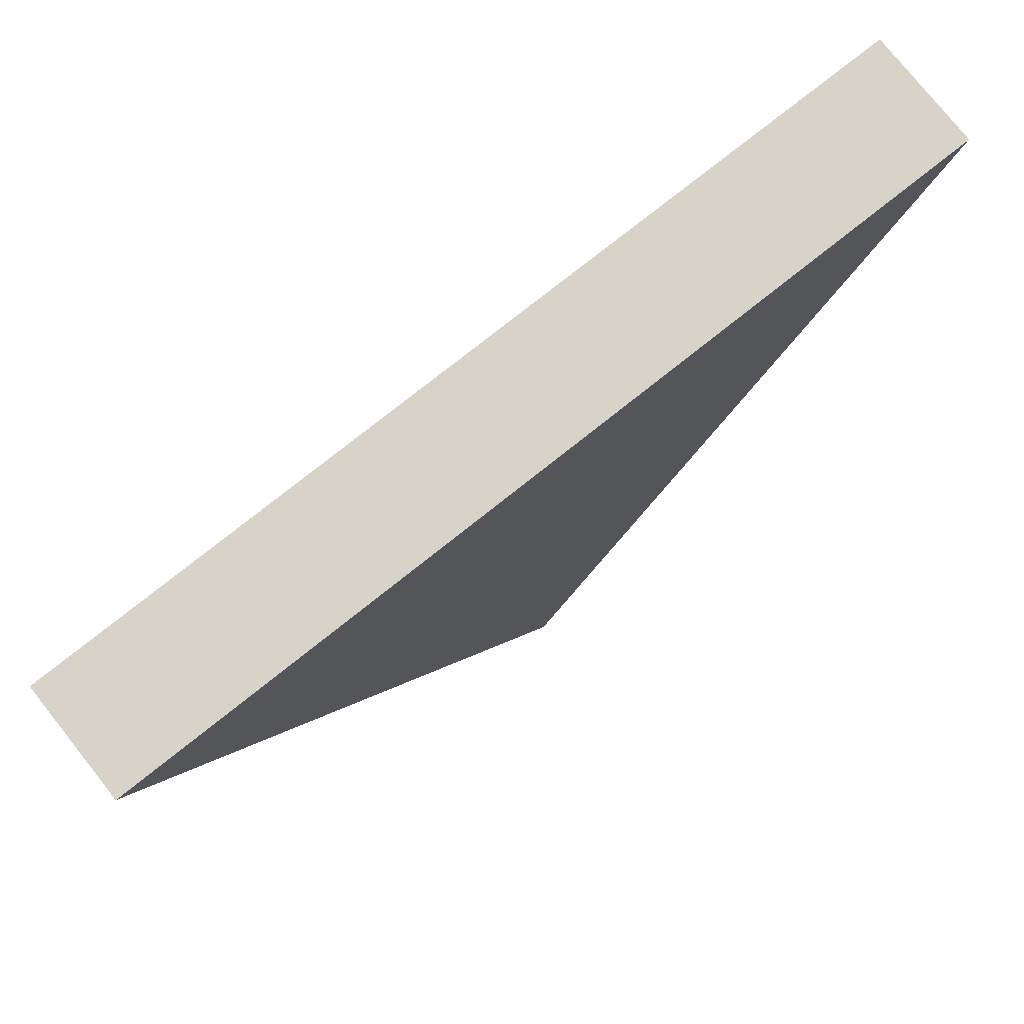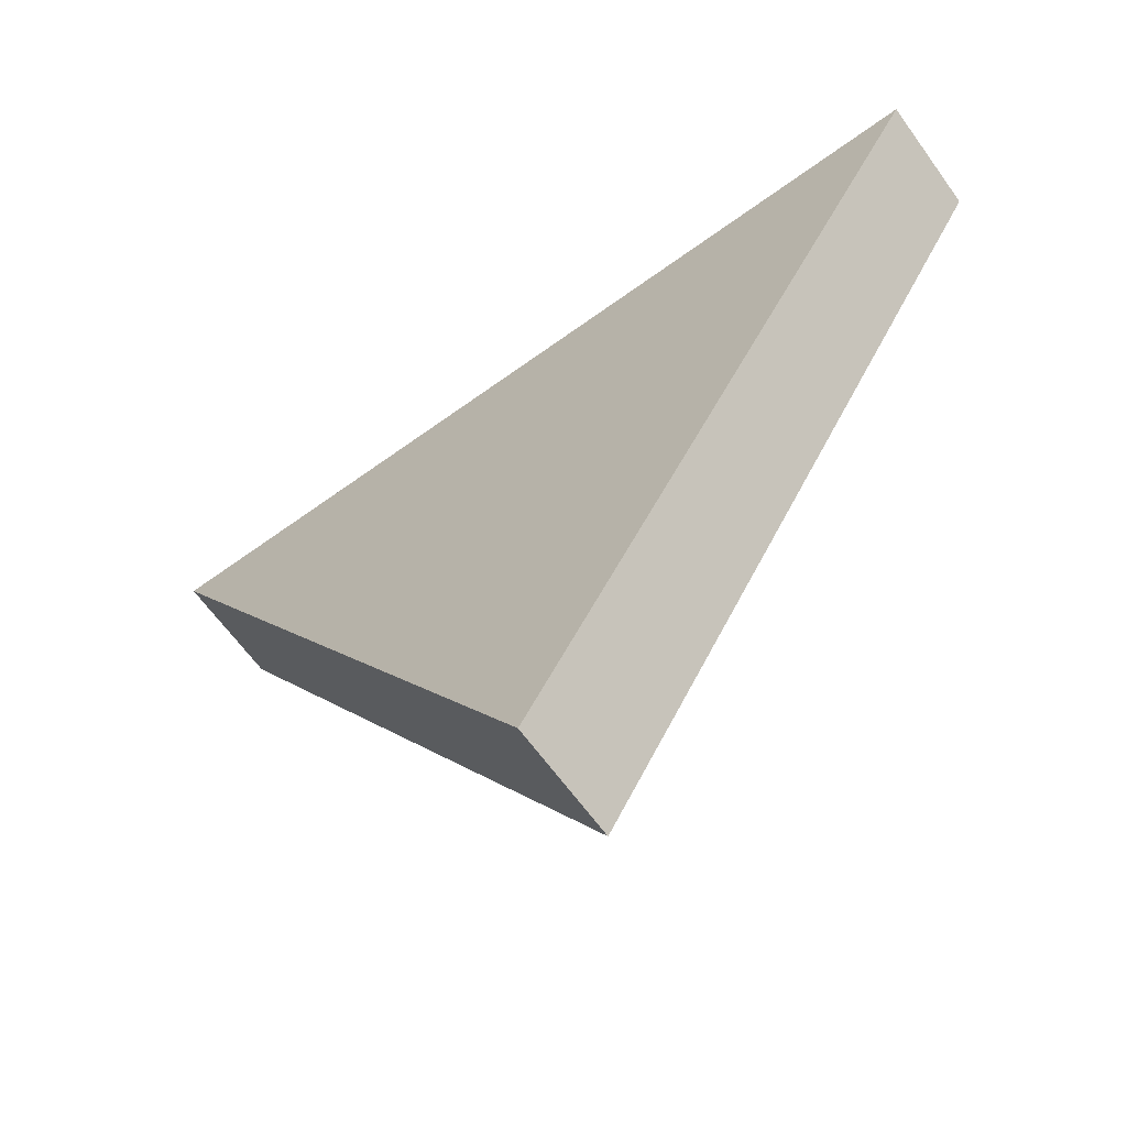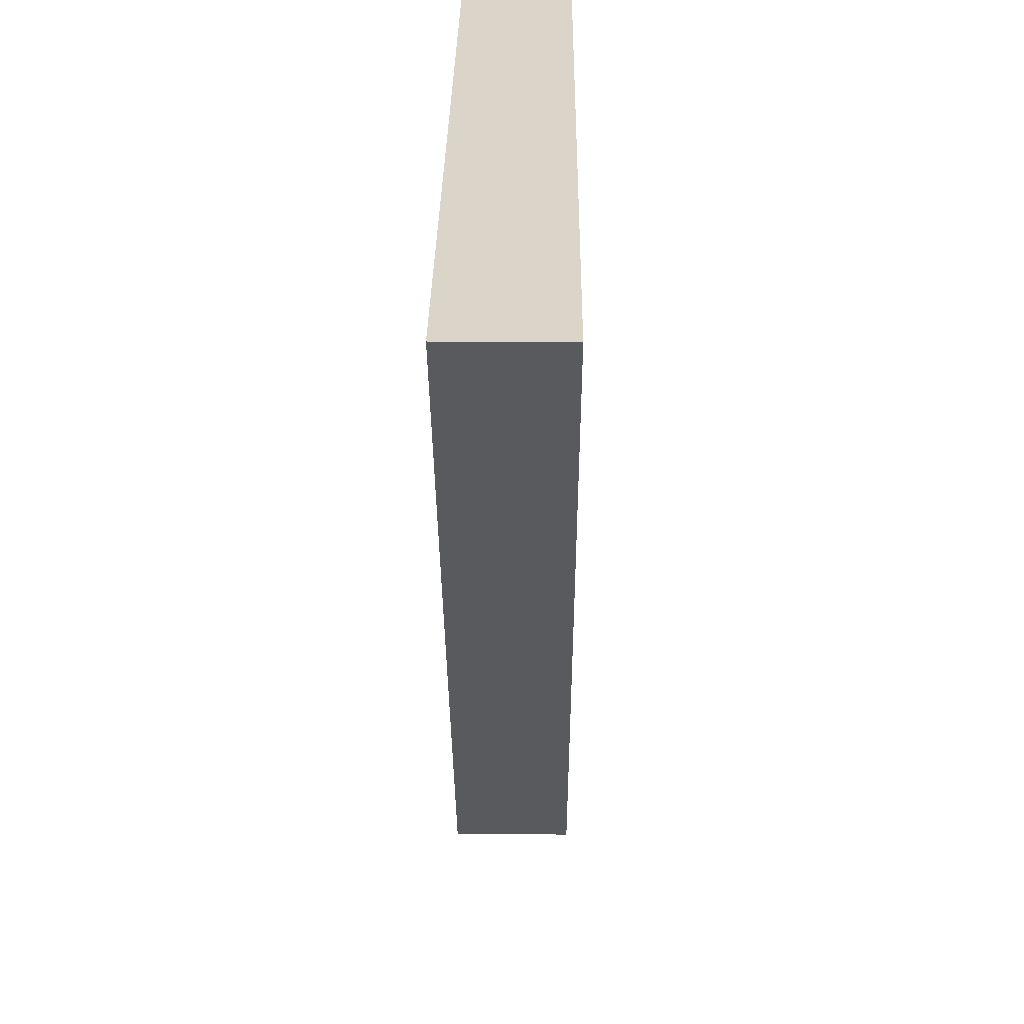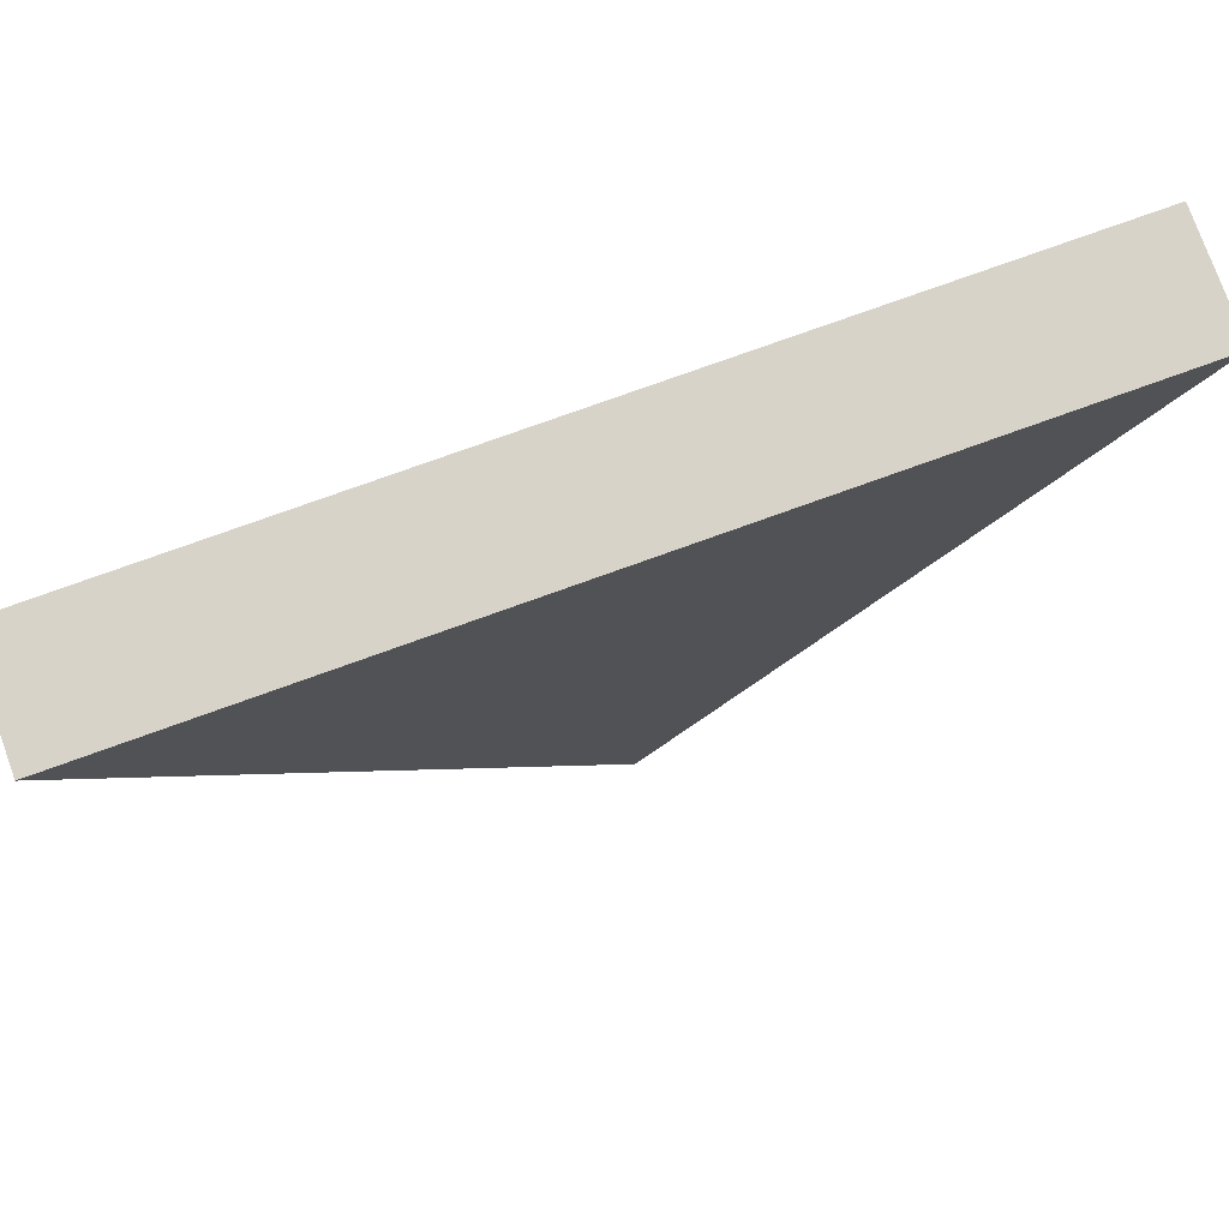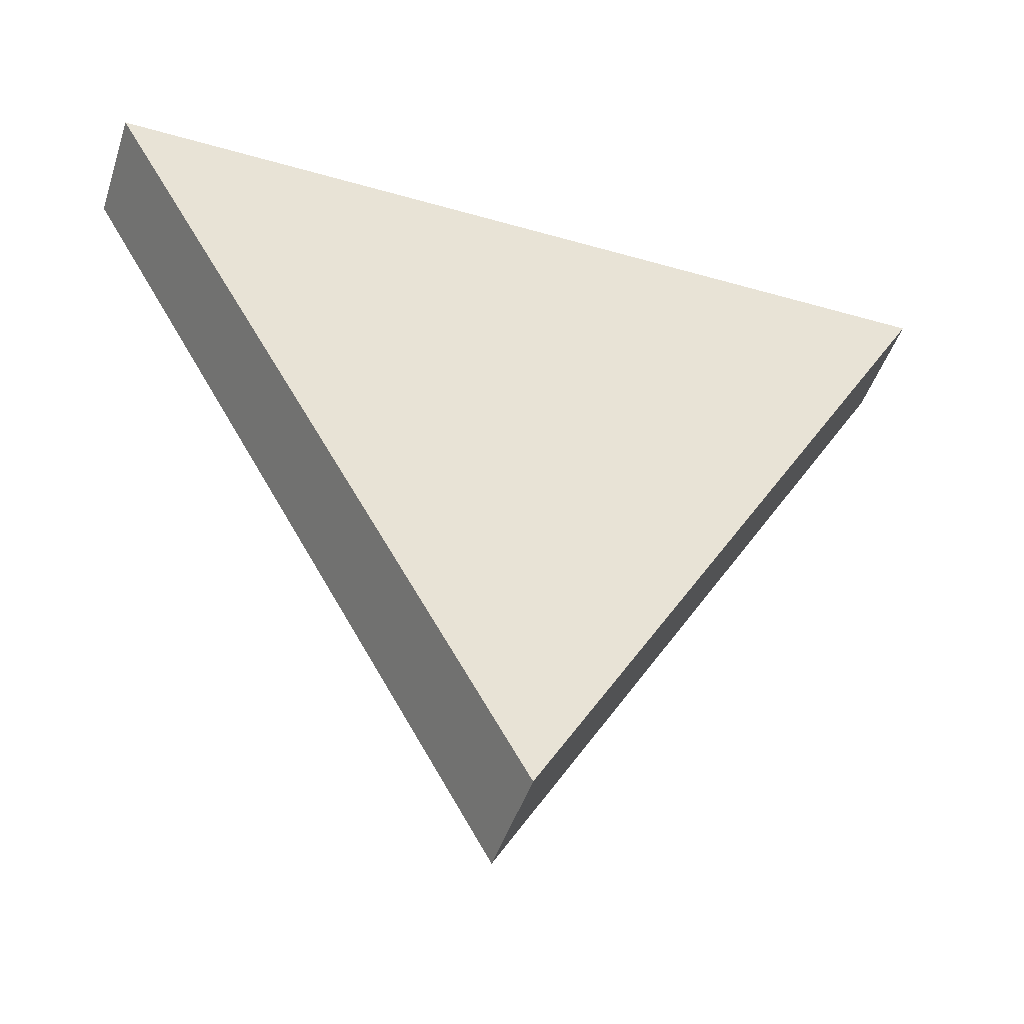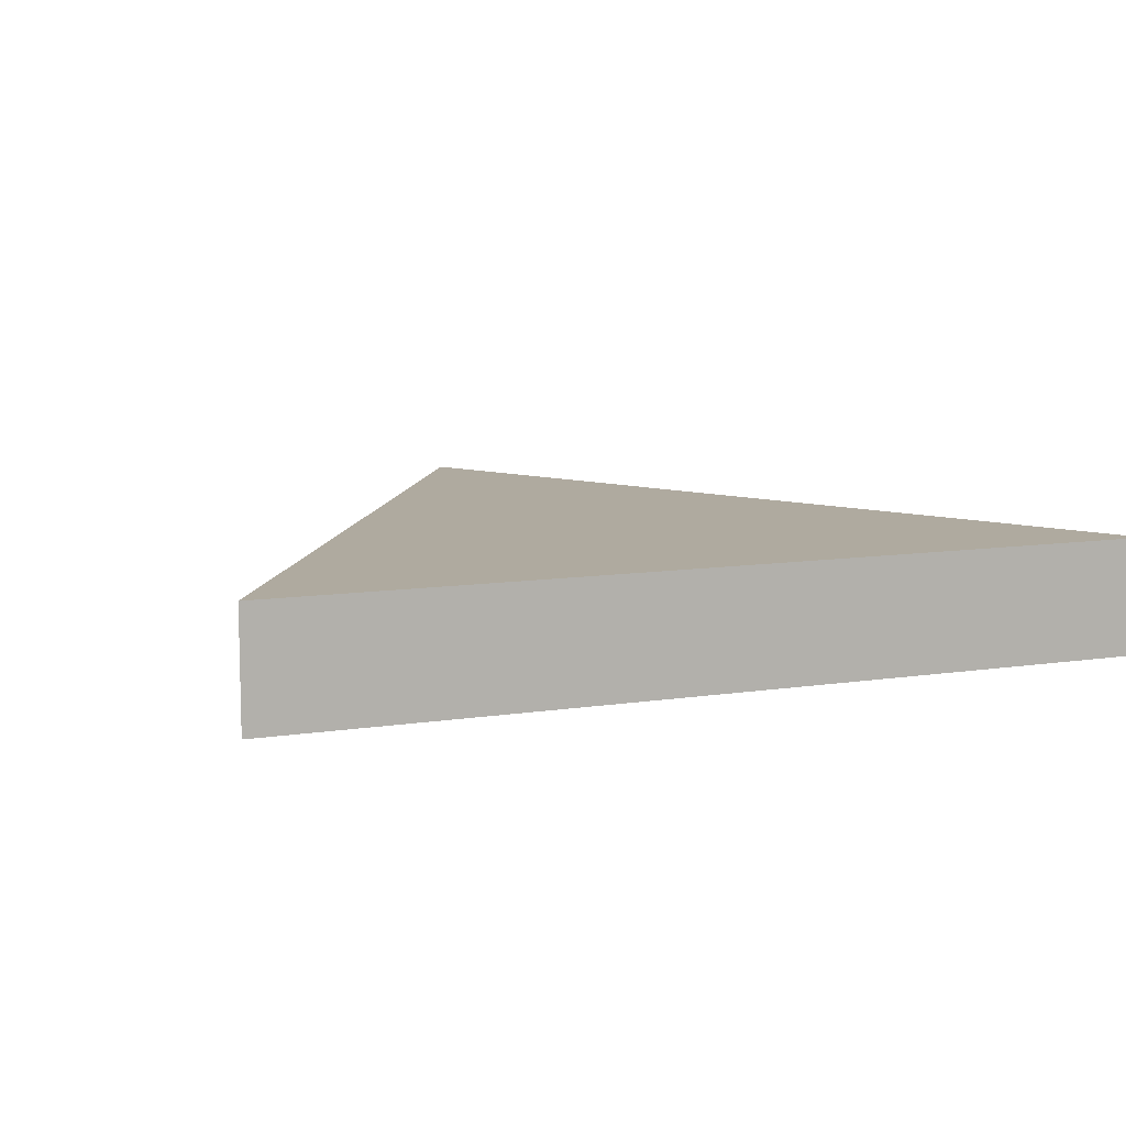
<metadata>
{"format":"obj","ext":"obj","renderer":"f3d","projection":"perspective","resolution":1024,"background":"white","views":[{"elev":77.2,"azim":-38.5,"up":"+Y"},{"elev":-65.1,"azim":-144.0,"up":"+Y"},{"elev":29.3,"azim":90.7,"up":"+Y"},{"elev":76.9,"azim":160.2,"up":"+Y"},{"elev":-47.1,"azim":-18.0,"up":"+Y"},{"elev":9.5,"azim":157.8,"up":"+Z"}]}
</metadata>
<code>
o obj_0
v -77 		73 		15
v 0 		-63 		15
v 77 		73 		15
v 0 		-63 		-5
v -77 		73 		-5
v 77 		73 		-5
g group_0_4634441
f 1 2 3
f 4 5 6
f 5 4 2
f 5 2 1
f 2 4 6
f 2 6 3
f 3 6 5
f 3 5 1

</code>
